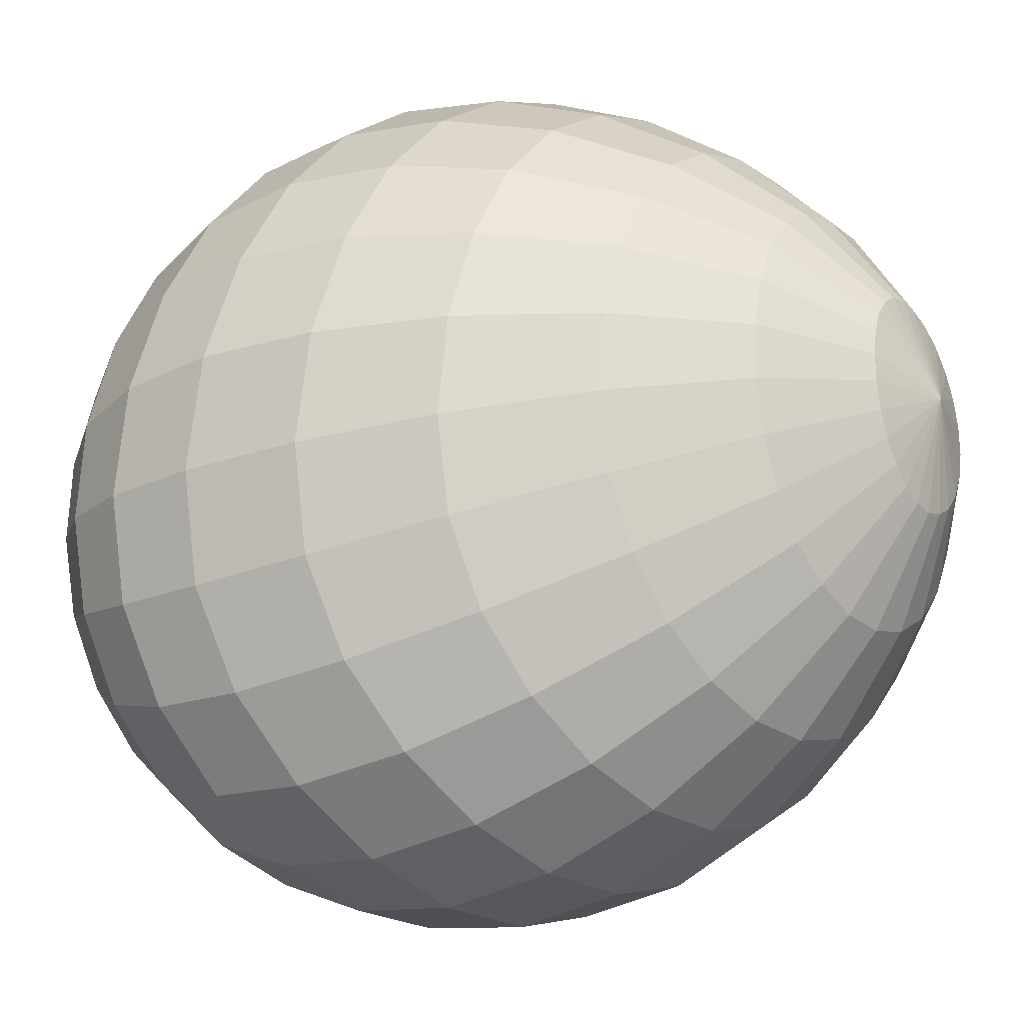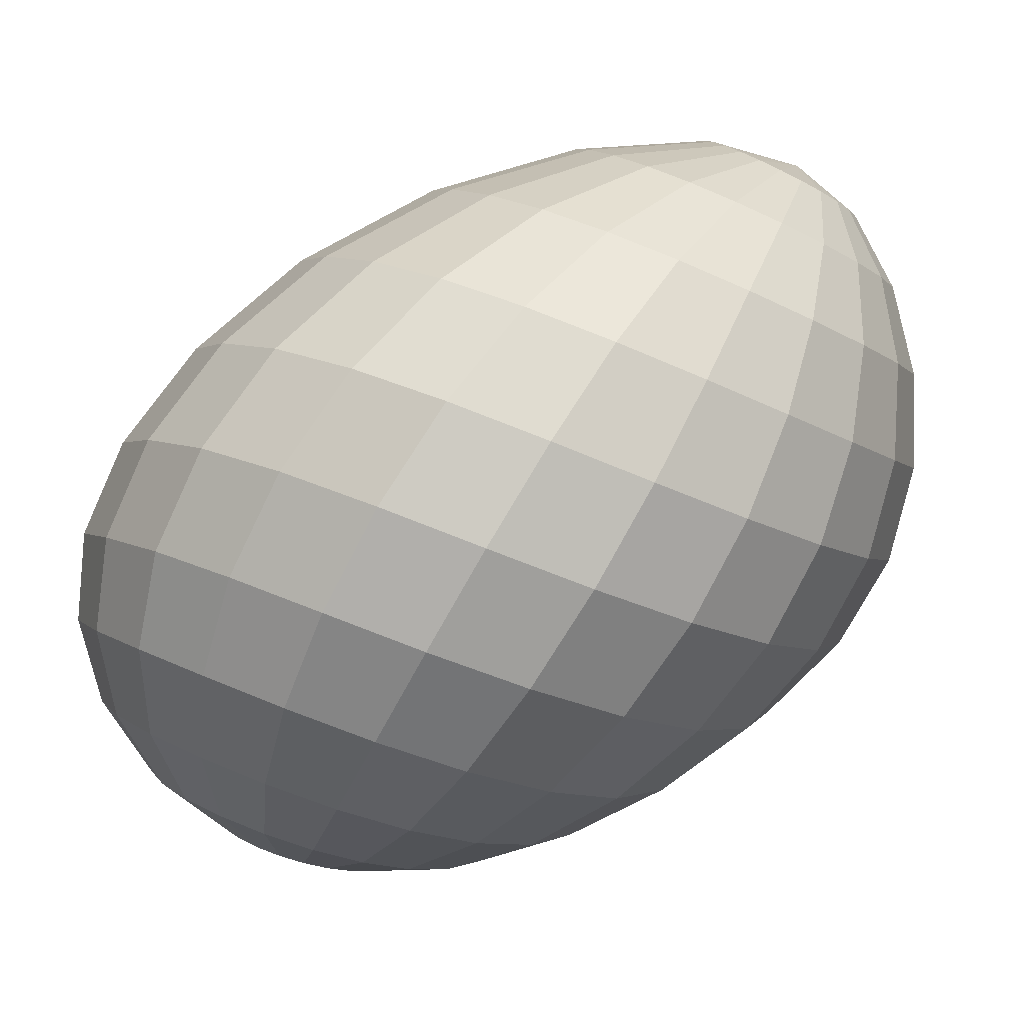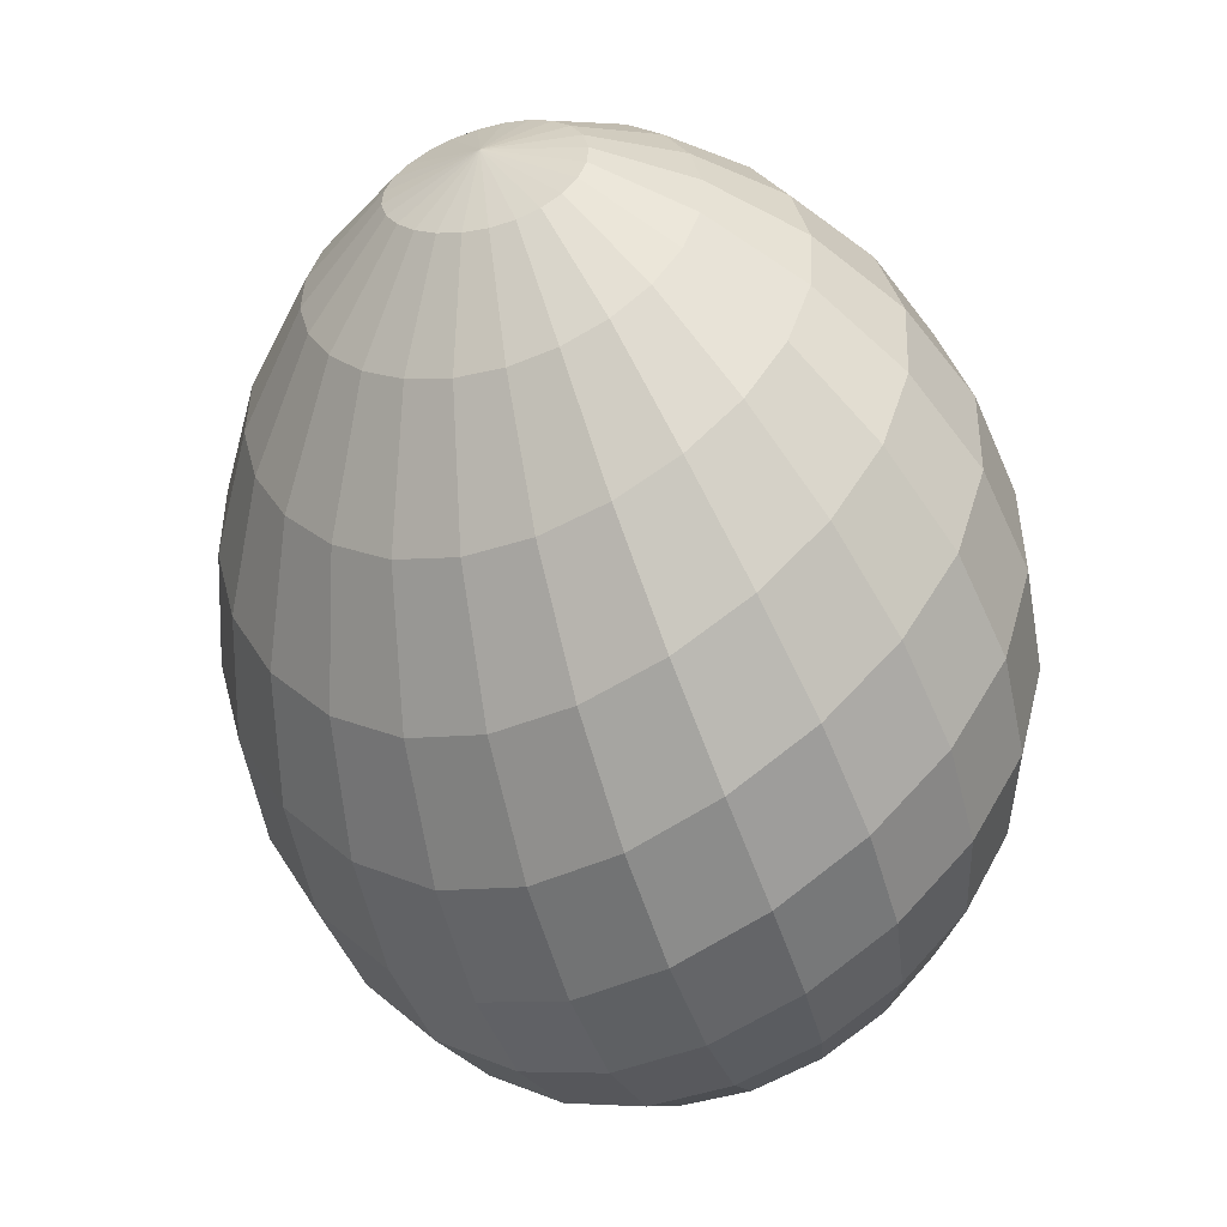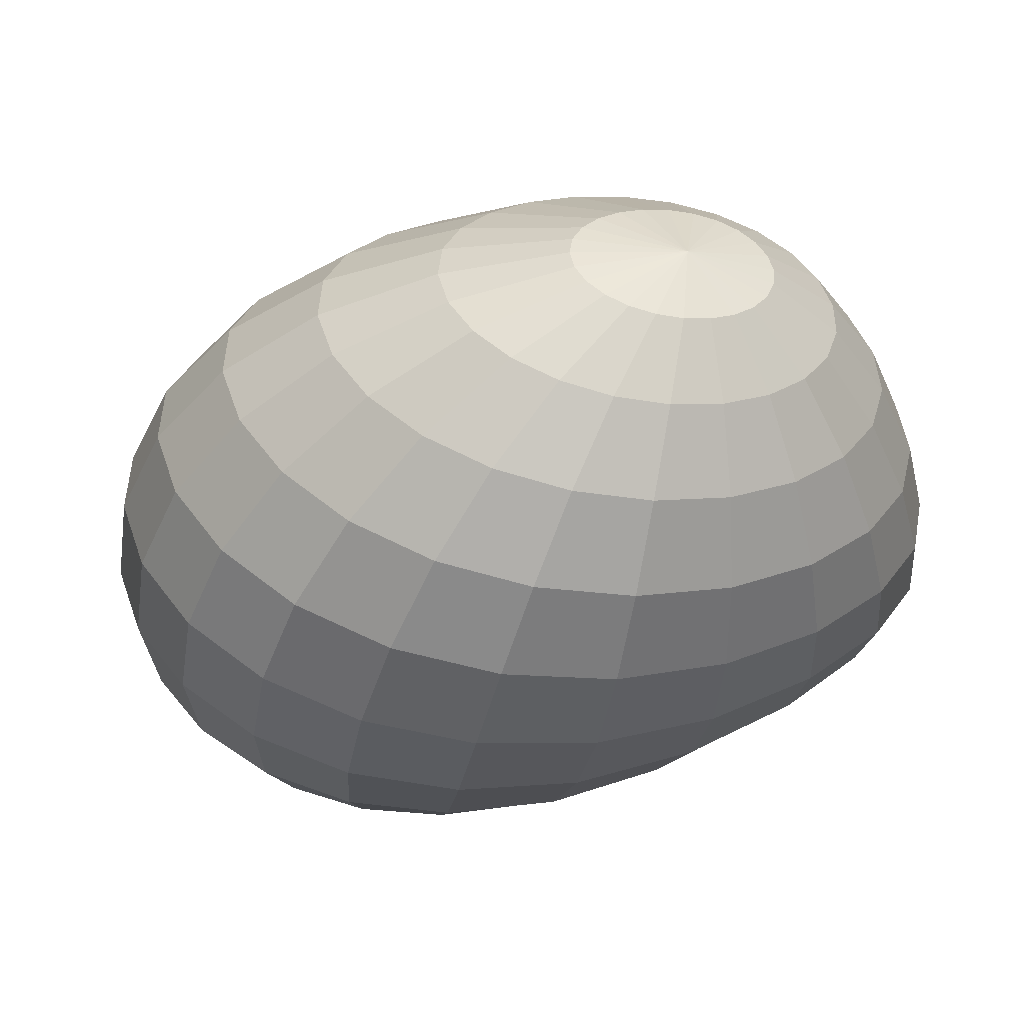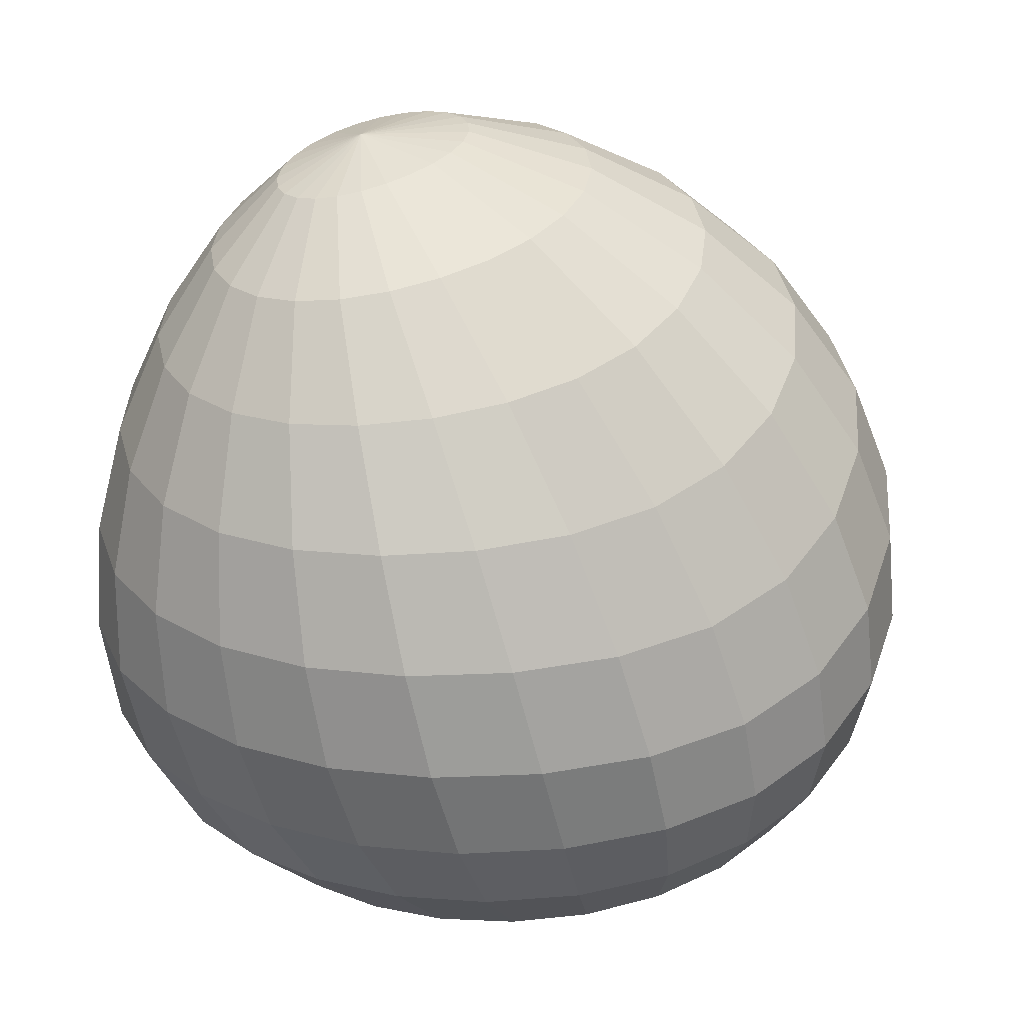
<metadata>
{"format":"obj","ext":"obj","renderer":"f3d","projection":"perspective","resolution":1024,"background":"white","views":[{"elev":17.2,"azim":-61.6,"up":"+Y"},{"elev":-60.5,"azim":-29.4,"up":"+Y"},{"elev":42.6,"azim":-73.1,"up":"+Z"},{"elev":59.9,"azim":41.2,"up":"+Z"},{"elev":12.0,"azim":-150.4,"up":"+Z"}]}
</metadata>
<code>
o Sphere_Sphere.002
v 0.002698 -0.02917 0.0272
v 0.001958 -0.03443 0.01691
v 0.01315 -0.03103 0.0165
v 0.0135 -0.0262 0.02683
v 0.00107 -0.03598 -0.00634
v 0.000791 -0.03212 -0.01784
v 0.008613 -0.02863 -0.01819
v 0.0107 -0.0322 -0.006751
v 0.01048 0.01082 0.04772
v 0.00773 -0.000646 0.04635
v 0.01308 0.000641 0.04607
v 0.01311 0.01147 0.0475
v 0.000442 -0.0167 -0.0368
v 0.000379 -0.006484 -0.04296
v 0.003274 -0.01521 -0.03693
v 0.003795 -0.02139 0.03579
v 0.01344 -0.01893 0.03546
v 0.001442 -0.03677 0.005497
v 0.01223 -0.03306 0.005073
v 0.01252 0.02186 0.0456
v 0.000583 -0.0255 -0.02823
v 0.006082 -0.02278 -0.02848
v 0.005425 -0.01165 0.04226
v 0.01321 -0.009752 0.04197
v 0.01962 -0.02528 -0.008325
v 0.02224 -0.02601 0.003363
v 0.01561 0.01279 0.047
v 0.005901 -0.01297 -0.03738
v 0.01117 -0.01838 -0.0294
v 0.02246 -0.01399 0.03402
v 0.0205 -0.005924 0.04078
v 0.02356 -0.02439 0.01478
v 0.01585 -0.02259 -0.0195
v 0.01813 0.003253 0.04519
v 0.02358 -0.0203 0.0252
v 0.02196 -0.01418 -0.02165
v 0.02716 -0.01533 -0.01095
v 0.0225 0.007015 0.04377
v 0.0178 0.01469 0.04624
v 0.008144 -0.01015 -0.03812
v 0.0322 -0.01175 0.02246
v 0.03019 -0.006862 0.03159
v 0.03074 -0.01573 0.000501
v 0.01549 -0.01256 -0.0309
v 0.02678 -0.000405 0.0388
v 0.03244 -0.0147 0.01189
v 0.03707 -0.002855 -0.003316
v 0.0391 -0.002651 0.008014
v 0.01874 -0.005834 -0.03286
v 0.02651 -0.004046 -0.02448
v 0.03158 0.00639 0.03615
v 0.02587 0.01166 0.04191
v 0.03871 -0.00119 0.01878
v 0.03276 -0.002962 -0.01442
v 0.01953 0.01705 0.04527
v 0.009851 -0.006989 -0.03911
v 0.03606 0.001916 0.02833
v 0.03604 0.01023 -0.01845
v 0.04079 0.01104 -0.007791
v 0.02066 0.01968 0.04417
v 0.01091 -0.003761 -0.04025
v 0.02072 0.001036 -0.03511
v 0.03967 0.01155 0.02448
v 0.03456 0.01391 0.03304
v 0.04307 0.0104 0.003452
v 0.02923 0.006505 -0.02774
v 0.02801 0.01683 0.03973
v 0.04266 0.01031 0.01444
v 0.04422 0.0225 -0.001398
v 0.04384 0.02138 0.009787
v 0.03002 0.0157 -0.03114
v 0.03694 0.02173 -0.02266
v 0.02879 0.02216 0.0374
v 0.02114 0.02242 0.043
v 0.01126 -0.00076 -0.04147
v 0.0408 0.02111 0.02033
v 0.04181 0.02345 -0.0125
v 0.02134 0.007176 -0.03749
v 0.03555 0.02154 0.02969
v 0.0403 0.03233 -0.017
v 0.04263 0.03204 -0.006109
v 0.02059 0.01193 -0.0398
v 0.02895 0.02218 -0.03439
v 0.03452 0.02871 0.02635
v 0.02817 0.02725 0.03509
v 0.04231 0.03088 0.005204
v 0.03561 0.02953 -0.02666
v 0.02094 0.02507 0.04187
v 0.01088 0.001775 -0.04268
v 0.03945 0.02979 0.01622
v 0.0382 0.03835 0.001006
v 0.03578 0.03707 0.01242
v 0.03214 0.03371 -0.03022
v 0.03637 0.03768 -0.02103
v 0.02008 0.02745 0.04084
v 0.009791 0.003684 -0.04381
v 0.01853 0.01507 -0.04192
v 0.0316 0.03494 0.02327
v 0.03845 0.03876 -0.01038
v 0.02609 0.02585 -0.03732
v 0.02625 0.03178 0.03298
v 0.03187 0.04327 -0.01402
v 0.03178 0.04382 -0.002582
v 0.02154 0.0275 -0.03982
v 0.02659 0.03564 -0.03326
v 0.02319 0.03544 0.0312
v 0.01866 0.0294 0.04001
v 0.008072 0.004893 -0.04478
v 0.03003 0.04268 0.009177
v 0.03011 0.04074 -0.02446
v 0.01526 0.01676 -0.04373
v 0.02701 0.03989 0.02064
v 0.02261 0.04646 0.006643
v 0.02109 0.04331 0.01863
v 0.02185 0.04234 -0.02719
v 0.02325 0.046 -0.0169
v 0.01098 0.01724 -0.04516
v 0.01553 0.02783 -0.04179
v 0.01922 0.03802 0.0299
v 0.02345 0.04737 -0.005408
v 0.01923 0.03629 -0.03567
v 0.01678 0.03079 0.03943
v 0.005832 0.00539 -0.04555
v 0.003219 0.005196 -0.04606
v 0.01374 0.04886 -0.007382
v 0.01401 0.04822 0.004912
v 0.01054 0.03578 -0.03737
v 0.01213 0.04248 -0.02912
v 0.01458 0.03153 0.03913
v 0.005962 0.01666 -0.04613
v 0.01427 0.045 0.01733
v 0.01317 0.04691 -0.01893
v 0.00845 0.02705 -0.04316
v 0.01465 0.03935 0.02913
v 0.007003 0.04481 0.01675
v 0.009791 0.03933 0.02892
v 0.002324 0.04568 -0.0201
v 0.003326 0.04806 -0.008495
v 0.000785 0.02507 -0.04387
v 0.00114 0.03381 -0.03829
v 0.01221 0.03157 0.03914
v 0.000409 0.00435 -0.04629
v 0.004821 0.04777 0.003998
v 0.001634 0.04083 -0.03021
v 0.000543 0.01507 -0.04659
v -0.002408 0.002906 -0.04622
v -0.0049 0.01248 -0.04653
v -0.004338 0.04501 0.003836
v -0.000232 0.04272 0.01687
v -0.008865 0.03703 -0.03051
v -0.008506 0.04203 -0.02048
v -0.006915 0.02174 -0.04388
v 0.004945 0.03796 0.02927
v -0.007056 0.04476 -0.008838
v -0.008287 0.03011 -0.03844
v 0.00981 0.03091 0.03944
v 0.000387 0.03532 0.03012
v 0.007527 0.02959 0.04
v -0.00504 0.000937 -0.04585
v -0.0167 0.03892 -0.008542
v -0.01287 0.03997 0.004334
v -0.01706 0.02454 -0.03784
v -0.01861 0.03095 -0.03008
v -0.009987 0.008949 -0.04592
v -0.006997 0.0388 0.01762
v -0.01855 0.03584 -0.0202
v -0.0141 0.01702 -0.04319
v -0.01437 0.004589 -0.04477
v -0.02028 0.01105 -0.04178
v -0.01291 0.03331 0.01898
v -0.003648 0.03159 0.0314
v -0.02711 0.02736 -0.01928
v -0.02496 0.03084 -0.007616
v -0.02458 0.01729 -0.03644
v 0.005484 0.0277 0.04077
v -0.007305 -0.001456 -0.04519
v -0.02025 0.03296 0.005493
v -0.02693 0.0228 -0.02892
v 0.003796 0.02537 0.04171
v -0.009048 -0.004143 -0.04429
v -0.01774 -0.000379 -0.04311
v -0.02604 0.02461 0.007556
v -0.01764 0.02671 0.02101
v -0.03332 0.01324 -0.02673
v -0.03369 0.01734 -0.01731
v -0.02504 0.00416 -0.03963
v -0.006951 0.02703 0.03305
v -0.03135 0.02125 -0.005679
v -0.03036 0.008835 -0.03411
v -0.02807 -0.003199 -0.03673
v -0.03408 -0.000122 -0.03067
v -0.00931 0.02199 0.03501
v 0.002572 0.02276 0.04274
v -0.01015 -0.006971 -0.04318
v -0.03556 0.01131 -0.002048
v -0.0299 0.01578 0.01088
v -0.03745 0.003247 -0.02302
v -0.01988 -0.005671 -0.04102
v -0.02089 0.01955 0.02377
v -0.03799 0.006994 -0.01356
v -0.02064 -0.01097 -0.03861
v -0.02917 -0.01056 -0.03324
v -0.02238 0.01235 0.02718
v -0.01052 0.01681 0.03719
v -0.03976 -0.002798 -0.007934
v -0.03732 0.001844 0.003344
v -0.03548 -0.008951 -0.02621
v 0.001911 0.02005 0.04381
v -0.01053 -0.009769 -0.04196
v -0.03155 0.007147 0.01544
v -0.0391 -0.006379 -0.01778
v -0.03443 -0.01723 -0.02125
v -0.03803 -0.01532 -0.01183
v 0.001884 0.01741 0.04486
v -0.01016 -0.01236 -0.04069
v -0.01995 -0.01594 -0.03608
v -0.03078 -0.000943 0.02058
v -0.02193 0.00551 0.0309
v -0.03875 -0.01184 -0.001469
v -0.02825 -0.01749 -0.02946
v -0.01043 0.01182 0.03947
v -0.03638 -0.006926 0.009525
v -0.02533 -0.0236 -0.02579
v -0.03093 -0.0246 -0.01646
v -0.008963 0.007324 0.04165
v 0.002523 0.01504 0.04583
v -0.009066 -0.01456 -0.03948
v -0.03268 -0.01488 0.01538
v -0.02755 -0.008244 0.02552
v -0.0342 -0.02337 -0.006146
v -0.01785 -0.02027 -0.03363
v -0.0195 -0.000648 0.03451
v -0.03486 -0.02005 0.004639
v -0.02782 -0.03008 -0.001346
v -0.0283 -0.02698 0.009725
v -0.01449 -0.02365 -0.03146
v -0.02059 -0.0285 -0.02258
v -0.0152 -0.005771 0.03764
v -0.006186 0.003609 0.04356
v -0.02641 -0.02161 0.02026
v -0.02516 -0.03063 -0.01233
v 0.003805 0.01307 0.04665
v -0.007322 -0.01621 -0.03841
v -0.02204 -0.01438 0.02972
v -0.01753 -0.03485 -0.009172
v -0.01933 -0.0349 0.002269
v 0.005653 0.01166 0.04727
v -0.005047 -0.01718 -0.03757
v -0.01008 -0.02581 -0.02977
v -0.01461 -0.01888 0.0329
v -0.009314 -0.009505 0.04006
v -0.01954 -0.03205 0.01352
v -0.01435 -0.03179 -0.02009
v -0.002278 0.00092 0.04505
v -0.018 -0.02657 0.02392
v -0.009204 -0.03468 0.01592
v -0.008059 -0.02922 0.02624
v -0.007052 -0.0331 -0.01848
v -0.008571 -0.03676 -0.00715
v 0.002479 -0.00054 0.046
v 0.007936 0.01089 0.04764
v -0.002398 -0.01736 -0.03702
v -0.005784 -0.02132 0.03494
v -0.009334 -0.03728 0.004566
v -0.004935 -0.02648 -0.02867
v -0.002269 -0.01154 0.04162
f 1 2 3 4
f 5 6 7 8
f 9 10 11 12
f 13 14 15
f 16 1 4 17
f 18 5 8 19
f 20 9 12
f 21 13 15 22
f 23 16 17 24
f 2 18 19 3
f 6 21 22 7
f 10 23 24 11
f 19 8 25 26
f 20 12 27
f 22 15 28 29
f 24 17 30 31
f 3 19 26 32
f 7 22 29 33
f 11 24 31 34
f 4 3 32 35
f 8 7 33 25
f 12 11 34 27
f 15 14 28
f 17 4 35 30
f 25 33 36 37
f 27 34 38 39
f 28 14 40
f 30 35 41 42
f 26 25 37 43
f 20 27 39
f 29 28 40 44
f 31 30 42 45
f 32 26 43 46
f 33 29 44 36
f 34 31 45 38
f 35 32 46 41
f 46 43 47 48
f 36 44 49 50
f 38 45 51 52
f 41 46 48 53
f 37 36 50 54
f 39 38 52 55
f 40 14 56
f 42 41 53 57
f 43 37 54 47
f 20 39 55
f 44 40 56 49
f 45 42 57 51
f 47 54 58 59
f 20 55 60
f 49 56 61 62
f 51 57 63 64
f 48 47 59 65
f 50 49 62 66
f 52 51 64 67
f 53 48 65 68
f 54 50 66 58
f 55 52 67 60
f 56 14 61
f 57 53 68 63
f 68 65 69 70
f 58 66 71 72
f 60 67 73 74
f 61 14 75
f 63 68 70 76
f 59 58 72 77
f 20 60 74
f 62 61 75 78
f 64 63 76 79
f 65 59 77 69
f 66 62 78 71
f 67 64 79 73
f 69 77 80 81
f 71 78 82 83
f 73 79 84 85
f 70 69 81 86
f 72 71 83 87
f 74 73 85 88
f 75 14 89
f 76 70 86 90
f 77 72 87 80
f 20 74 88
f 78 75 89 82
f 79 76 90 84
f 90 86 91 92
f 80 87 93 94
f 20 88 95
f 82 89 96 97
f 84 90 92 98
f 81 80 94 99
f 83 82 97 100
f 85 84 98 101
f 86 81 99 91
f 87 83 100 93
f 88 85 101 95
f 89 14 96
f 91 99 102 103
f 93 100 104 105
f 95 101 106 107
f 96 14 108
f 92 91 103 109
f 94 93 105 110
f 20 95 107
f 97 96 108 111
f 98 92 109 112
f 99 94 110 102
f 100 97 111 104
f 101 98 112 106
f 112 109 113 114
f 102 110 115 116
f 104 111 117 118
f 106 112 114 119
f 103 102 116 120
f 105 104 118 121
f 107 106 119 122
f 108 14 123
f 109 103 120 113
f 110 105 121 115
f 20 107 122
f 111 108 123 117
f 123 14 124
f 113 120 125 126
f 115 121 127 128
f 20 122 129
f 117 123 124 130
f 114 113 126 131
f 116 115 128 132
f 118 117 130 133
f 119 114 131 134
f 120 116 132 125
f 121 118 133 127
f 122 119 134 129
f 134 131 135 136
f 125 132 137 138
f 127 133 139 140
f 129 134 136 141
f 124 14 142
f 126 125 138 143
f 128 127 140 144
f 20 129 141
f 130 124 142 145
f 131 126 143 135
f 132 128 144 137
f 133 130 145 139
f 145 142 146 147
f 135 143 148 149
f 137 144 150 151
f 139 145 147 152
f 136 135 149 153
f 138 137 151 154
f 140 139 152 155
f 141 136 153 156
f 142 14 146
f 143 138 154 148
f 144 140 155 150
f 20 141 156
f 156 153 157 158
f 146 14 159
f 148 154 160 161
f 150 155 162 163
f 20 156 158
f 147 146 159 164
f 149 148 161 165
f 151 150 163 166
f 152 147 164 167
f 153 149 165 157
f 154 151 166 160
f 155 152 167 162
f 167 164 168 169
f 157 165 170 171
f 160 166 172 173
f 162 167 169 174
f 158 157 171 175
f 159 14 176
f 161 160 173 177
f 163 162 174 178
f 20 158 175
f 164 159 176 168
f 165 161 177 170
f 166 163 178 172
f 20 175 179
f 168 176 180 181
f 170 177 182 183
f 172 178 184 185
f 169 168 181 186
f 171 170 183 187
f 173 172 185 188
f 174 169 186 189
f 175 171 187 179
f 176 14 180
f 177 173 188 182
f 178 174 189 184
f 189 186 190 191
f 179 187 192 193
f 180 14 194
f 182 188 195 196
f 184 189 191 197
f 20 179 193
f 181 180 194 198
f 183 182 196 199
f 185 184 197 200
f 186 181 198 190
f 187 183 199 192
f 188 185 200 195
f 190 198 201 202
f 192 199 203 204
f 195 200 205 206
f 191 190 202 207
f 193 192 204 208
f 194 14 209
f 196 195 206 210
f 197 191 207 211
f 20 193 208
f 198 194 209 201
f 199 196 210 203
f 200 197 211 205
f 211 207 212 213
f 20 208 214
f 201 209 215 216
f 203 210 217 218
f 205 211 213 219
f 202 201 216 220
f 204 203 218 221
f 206 205 219 222
f 207 202 220 212
f 208 204 221 214
f 209 14 215
f 210 206 222 217
f 212 220 223 224
f 214 221 225 226
f 215 14 227
f 217 222 228 229
f 213 212 224 230
f 20 214 226
f 216 215 227 231
f 218 217 229 232
f 219 213 230 233
f 220 216 231 223
f 221 218 232 225
f 222 219 233 228
f 233 230 234 235
f 223 231 236 237
f 225 232 238 239
f 228 233 235 240
f 224 223 237 241
f 226 225 239 242
f 227 14 243
f 229 228 240 244
f 230 224 241 234
f 20 226 242
f 231 227 243 236
f 232 229 244 238
f 234 241 245 246
f 20 242 247
f 236 243 248 249
f 238 244 250 251
f 235 234 246 252
f 237 236 249 253
f 239 238 251 254
f 240 235 252 255
f 241 237 253 245
f 242 239 254 247
f 243 14 248
f 244 240 255 250
f 255 252 256 257
f 245 253 258 259
f 247 254 260 261
f 248 14 262
f 250 255 257 263
f 246 245 259 264
f 20 247 261
f 249 248 262 265
f 251 250 263 266
f 252 246 264 256
f 253 249 265 258
f 254 251 266 260
f 256 264 18 2
f 258 265 21 6
f 260 266 23 10
f 257 256 2 1
f 259 258 6 5
f 261 260 10 9
f 262 14 13
f 263 257 1 16
f 264 259 5 18
f 20 261 9
f 265 262 13 21
f 266 263 16 23

</code>
